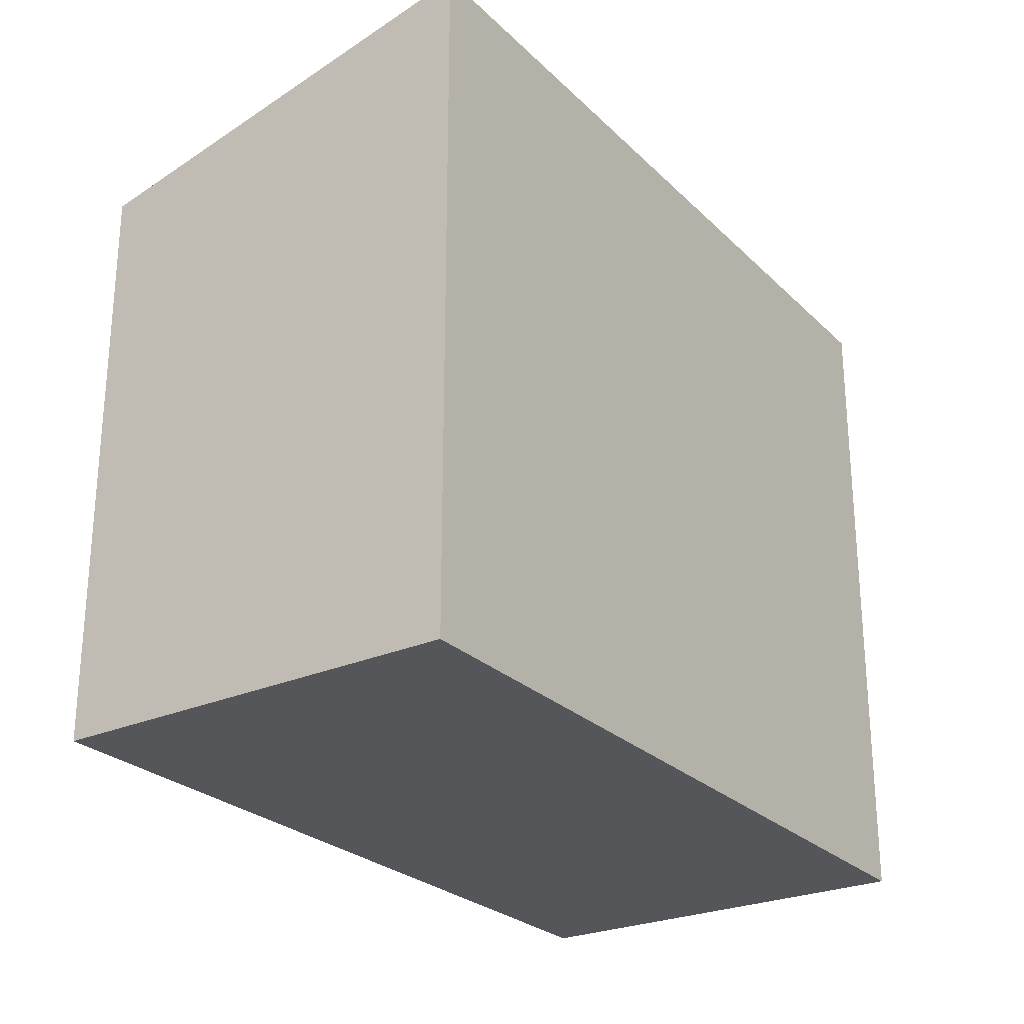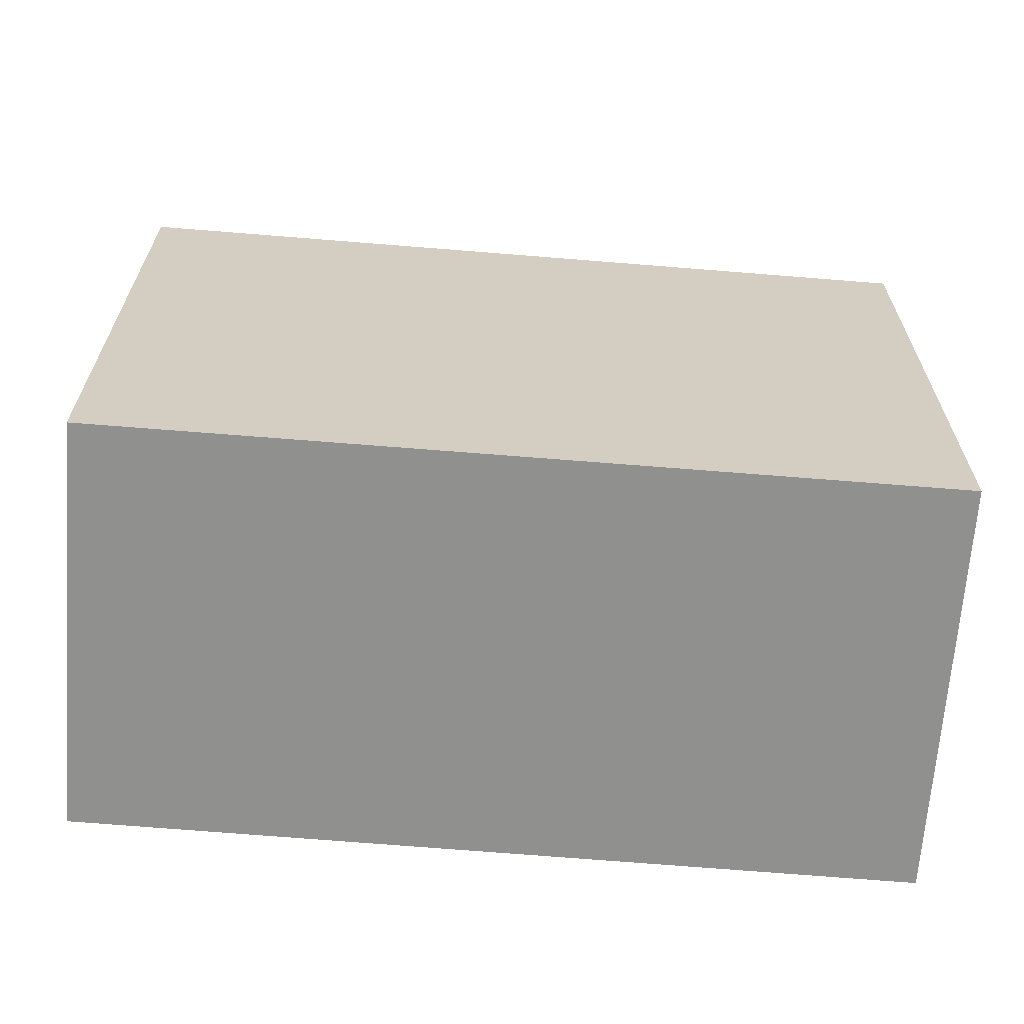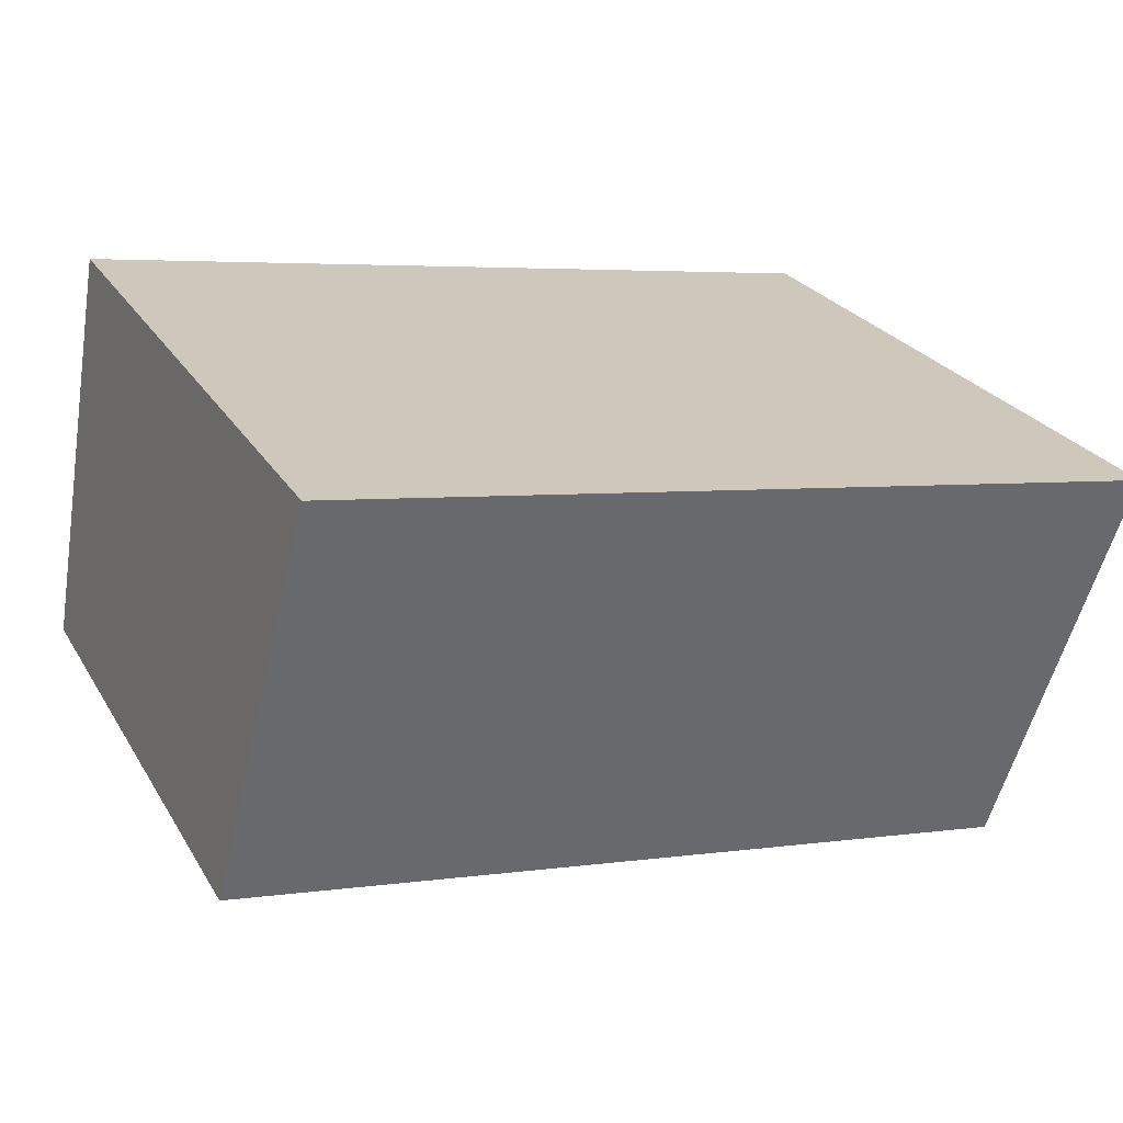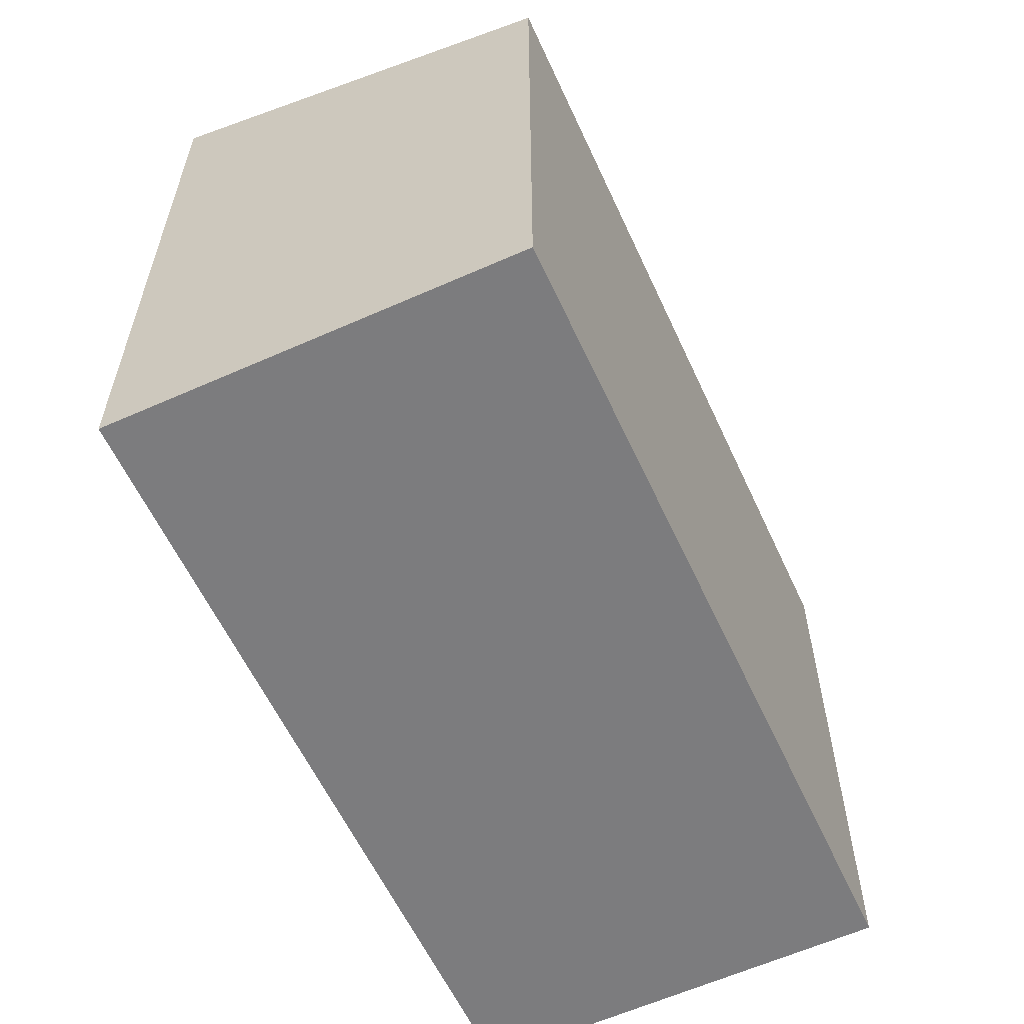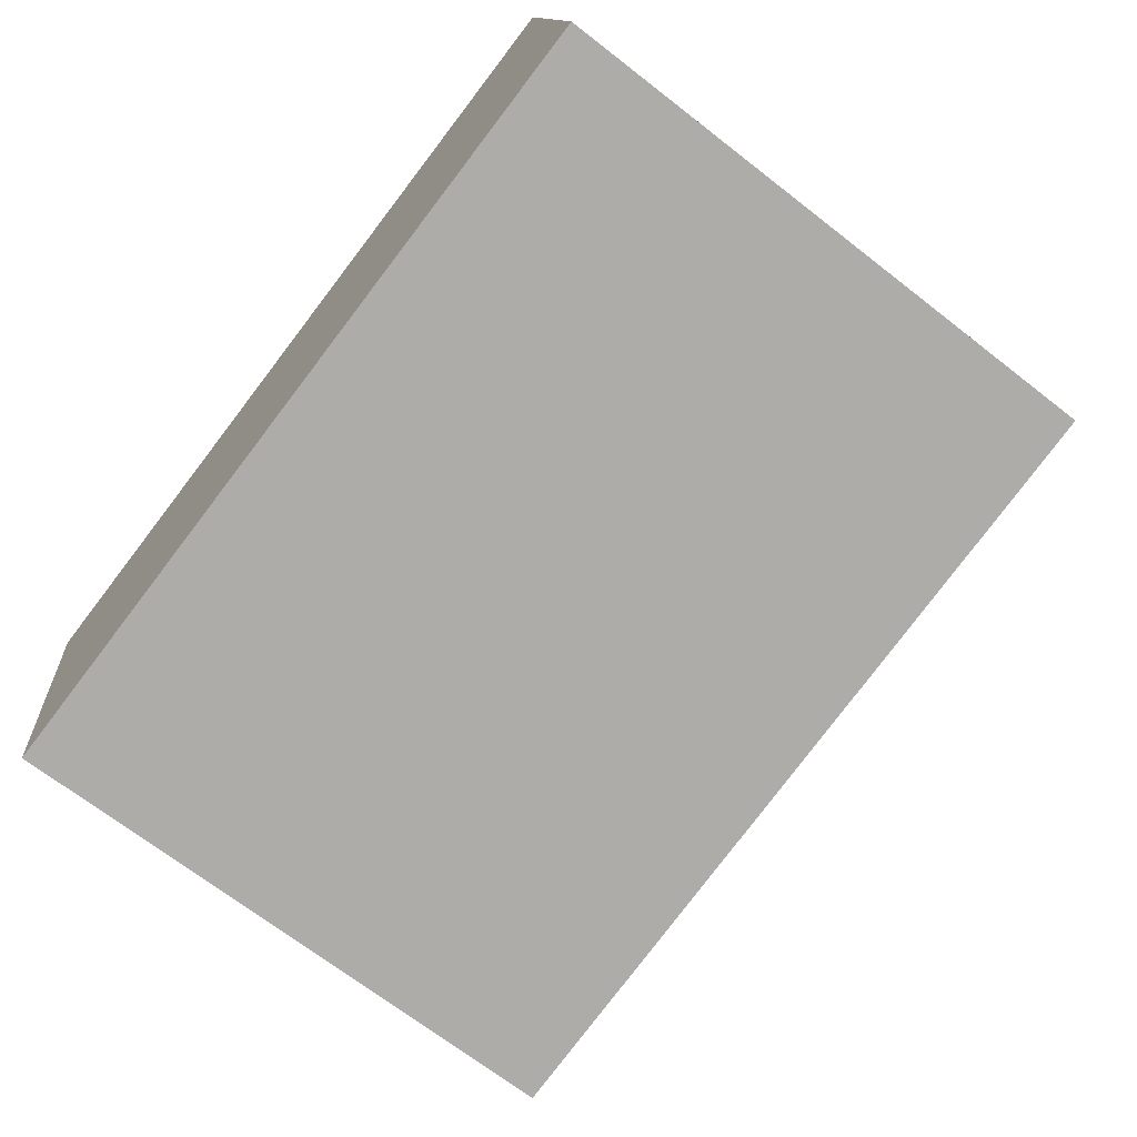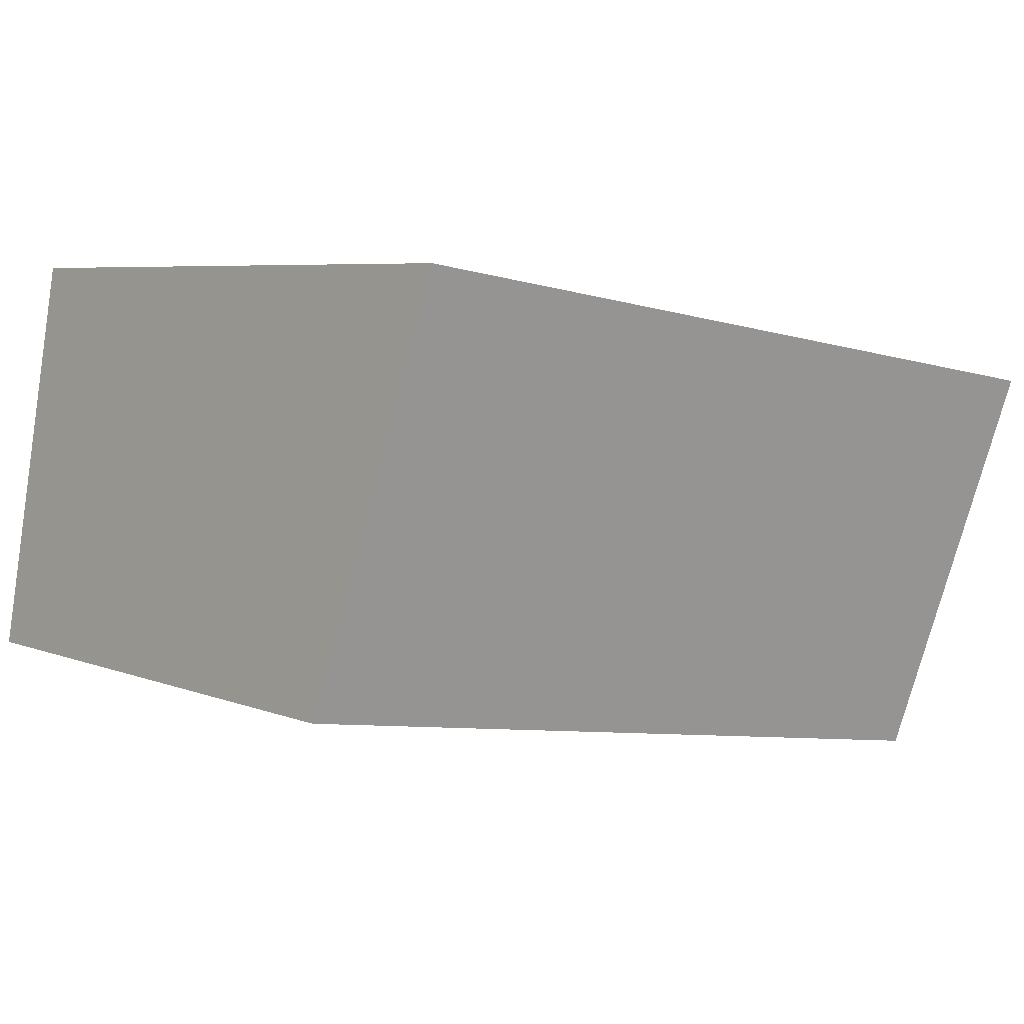
<metadata>
{"format":"obj","ext":"obj","renderer":"f3d","projection":"perspective","resolution":1024,"background":"white","views":[{"elev":-26.0,"azim":-64.6,"up":"+Y"},{"elev":-65.6,"azim":166.4,"up":"+Y"},{"elev":25.0,"azim":155.8,"up":"+Z"},{"elev":-58.9,"azim":105.7,"up":"+Y"},{"elev":-69.5,"azim":52.1,"up":"+Z"},{"elev":6.0,"azim":139.9,"up":"+Z"}]}
</metadata>
<code>
v  0.438 3.587 -2.54
v  5.022 4.177 0.767
v  5.416 3.592 -1.758
v  0 4.177 2.558e-16
v  5.416 1.076e-16 -1.758
v  0.438 1.555e-16 -2.54
v  0 0 0
v  5.022 -4.697e-17 0.767
g defaultobject
f 1 2 3
f 2 1 4
f 5 1 3
f 1 5 6
f 1 7 4
f 7 1 6
f 7 2 4
f 2 7 8
f 8 3 2
f 3 8 5
f 5 7 6
f 7 5 8

</code>
